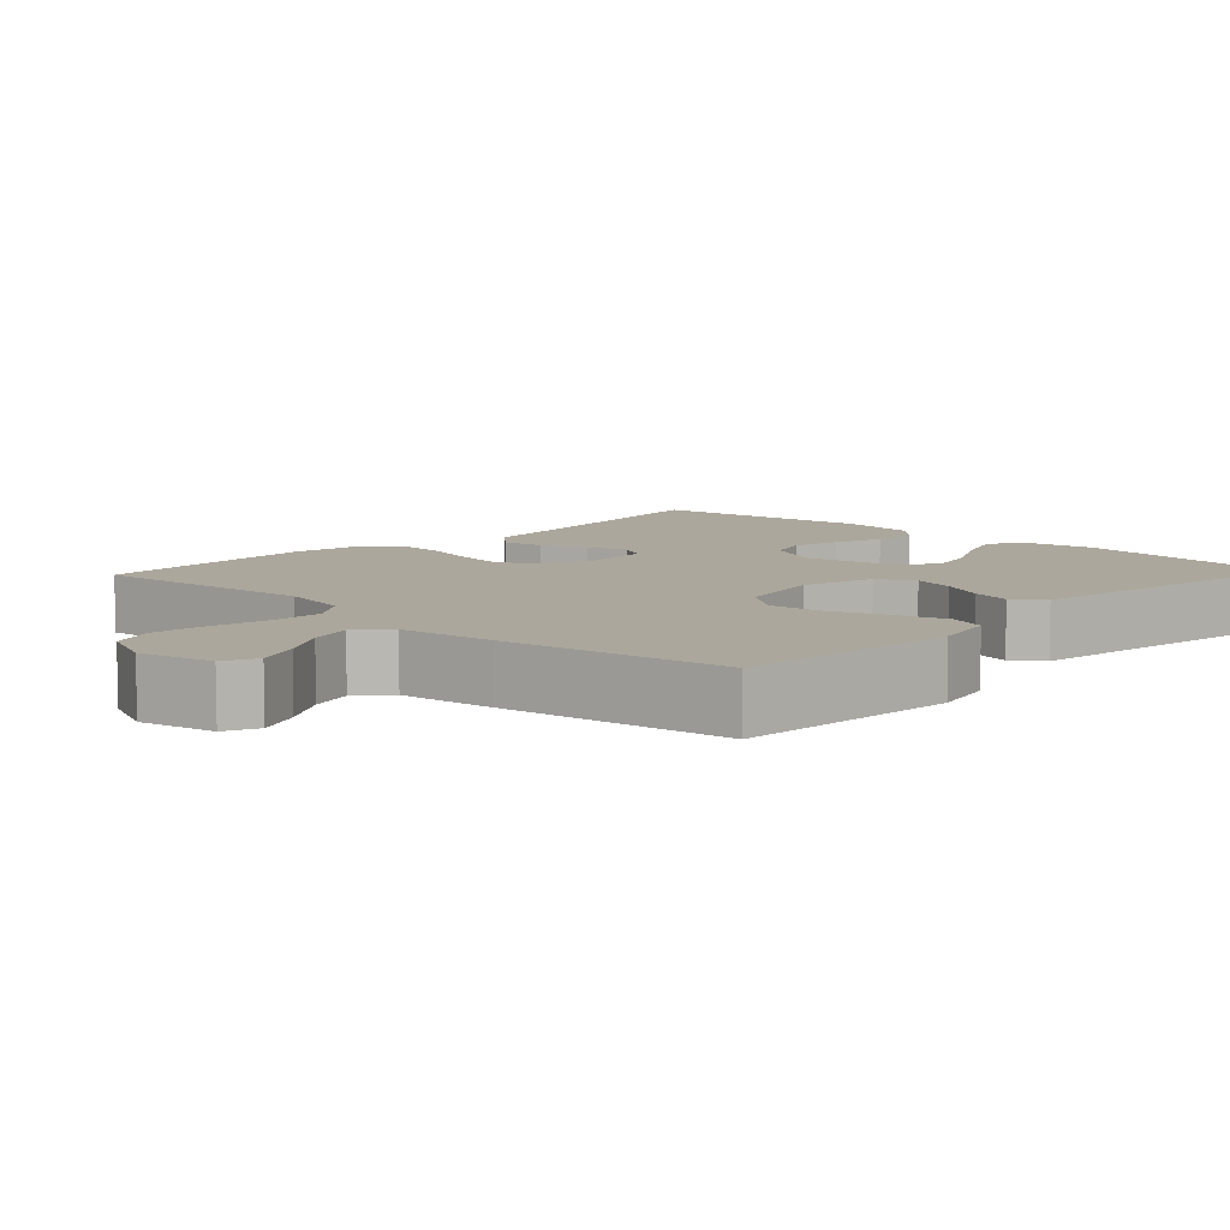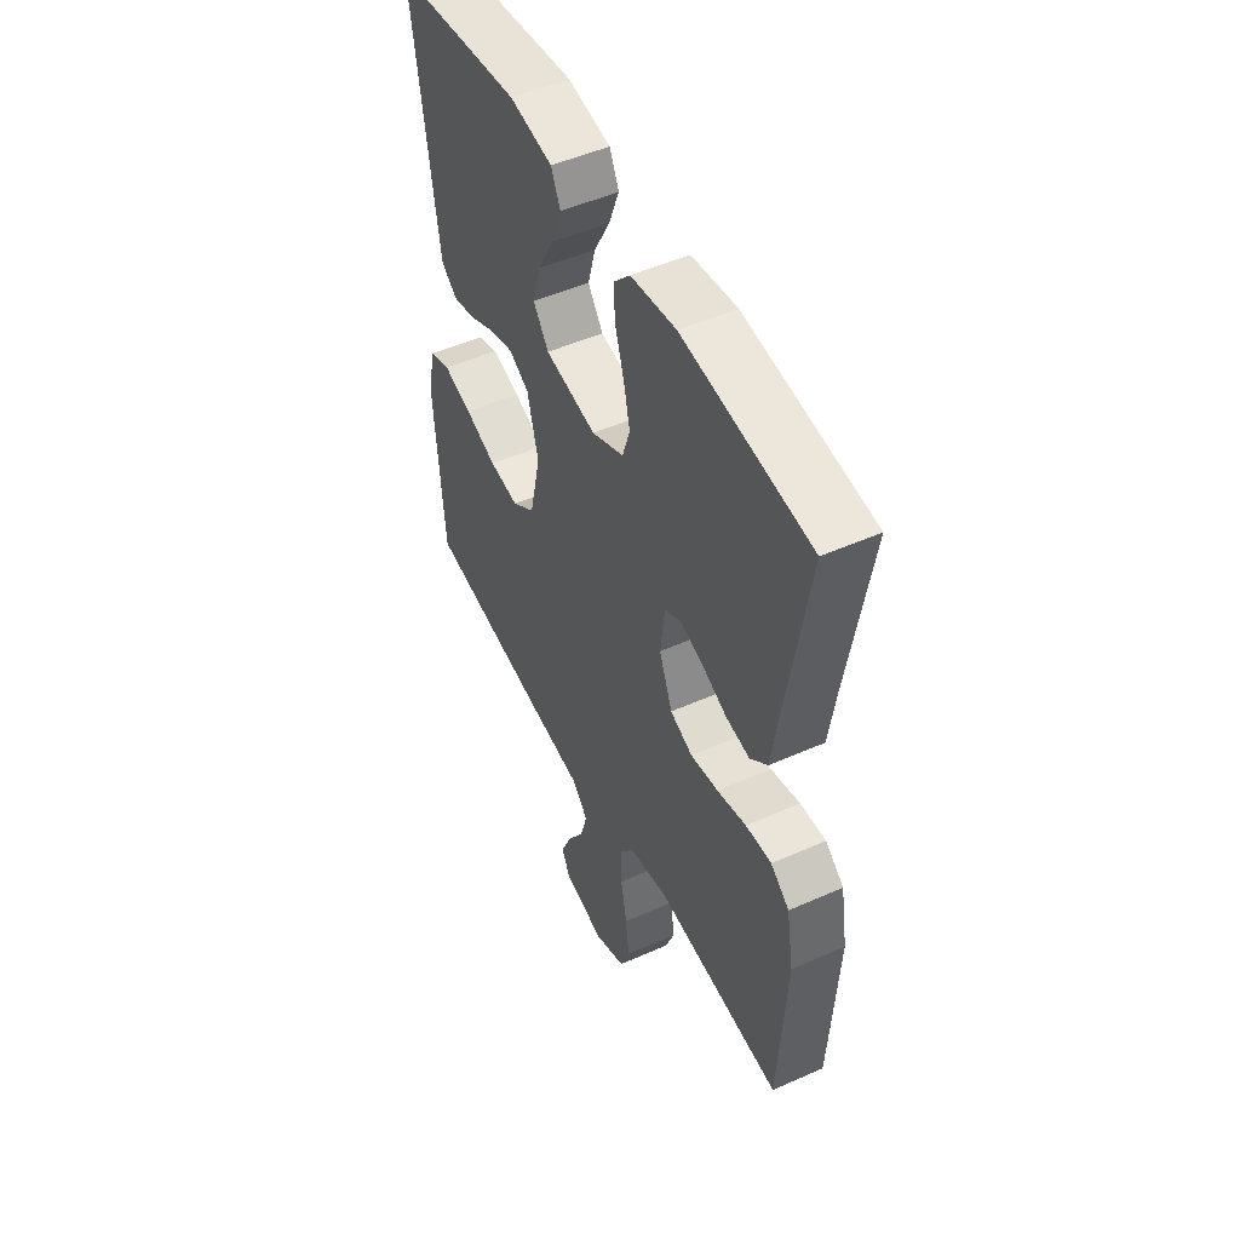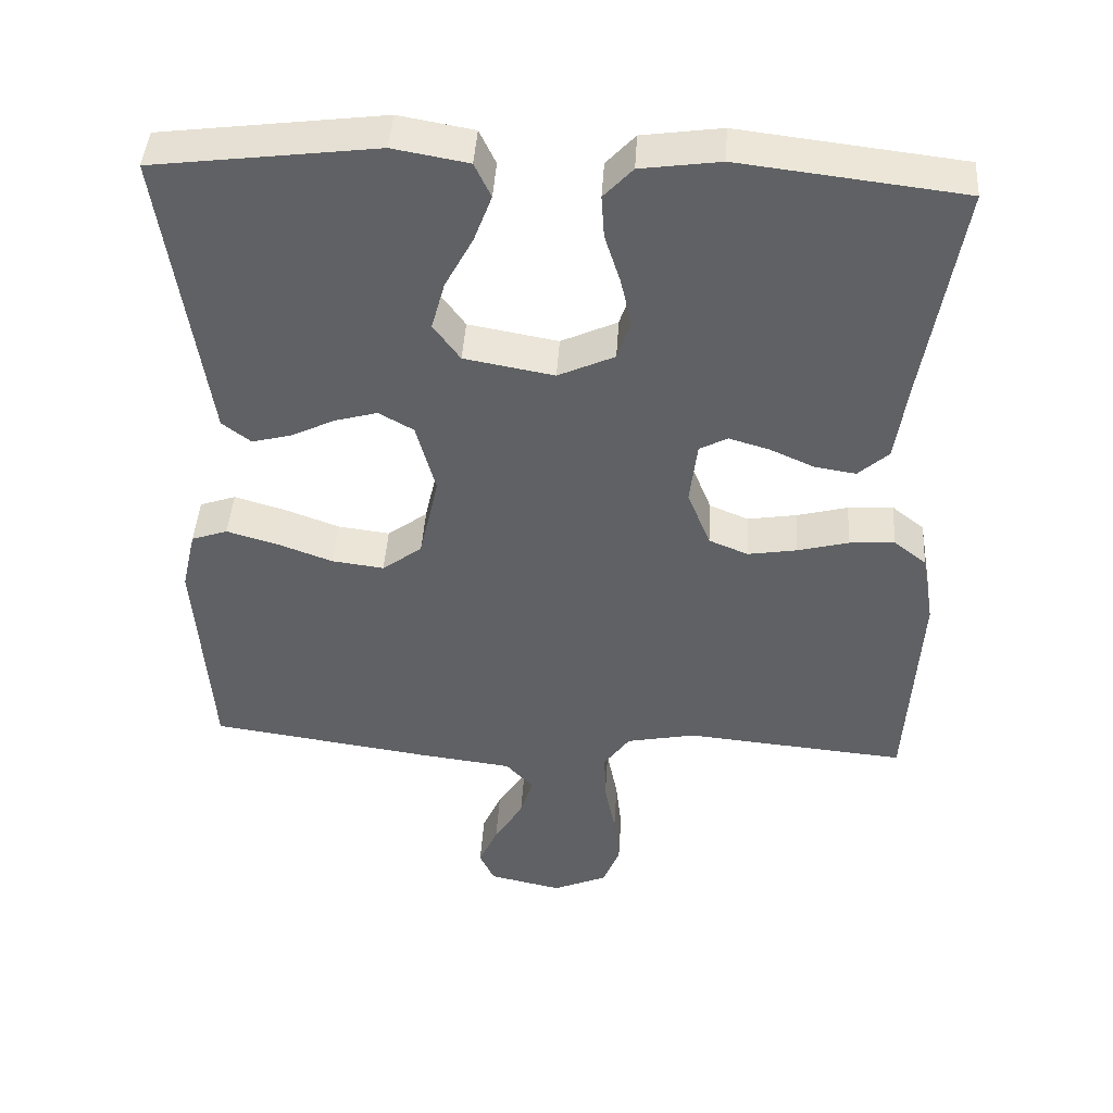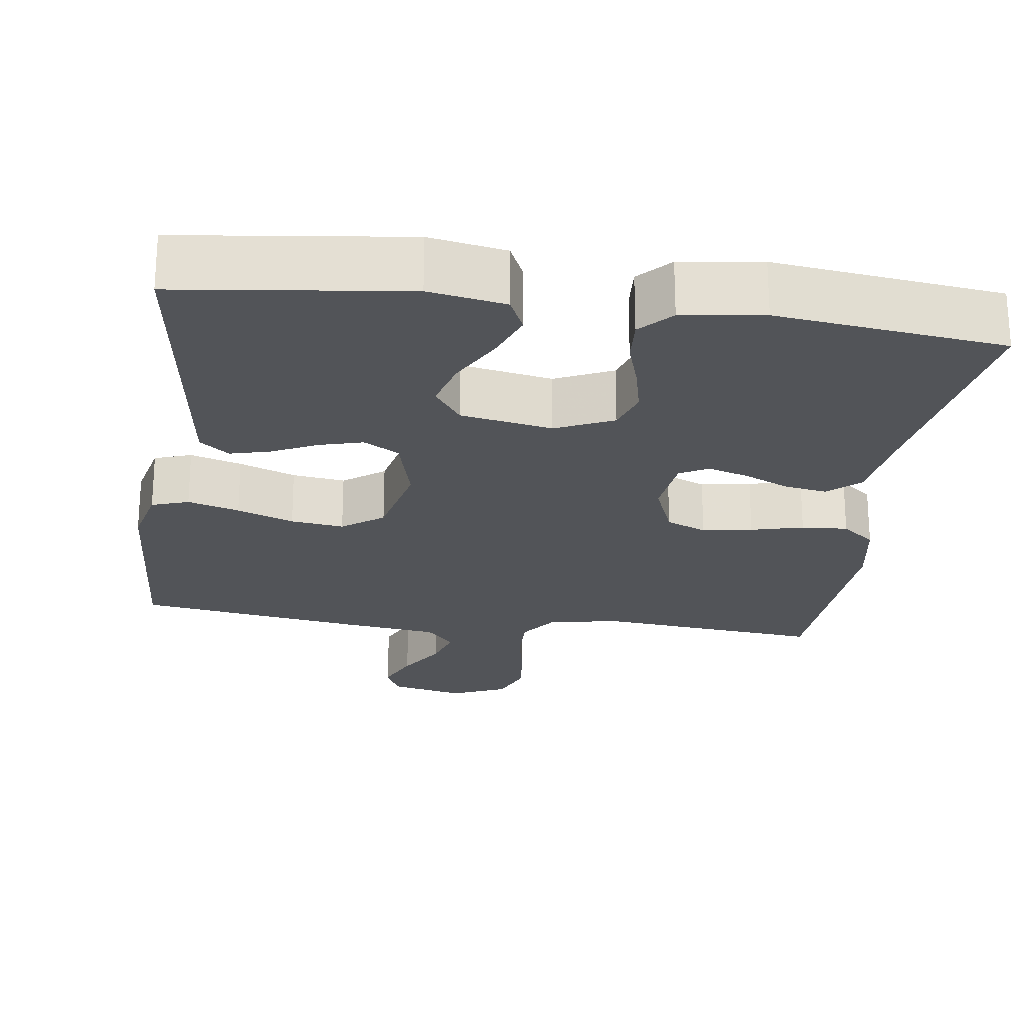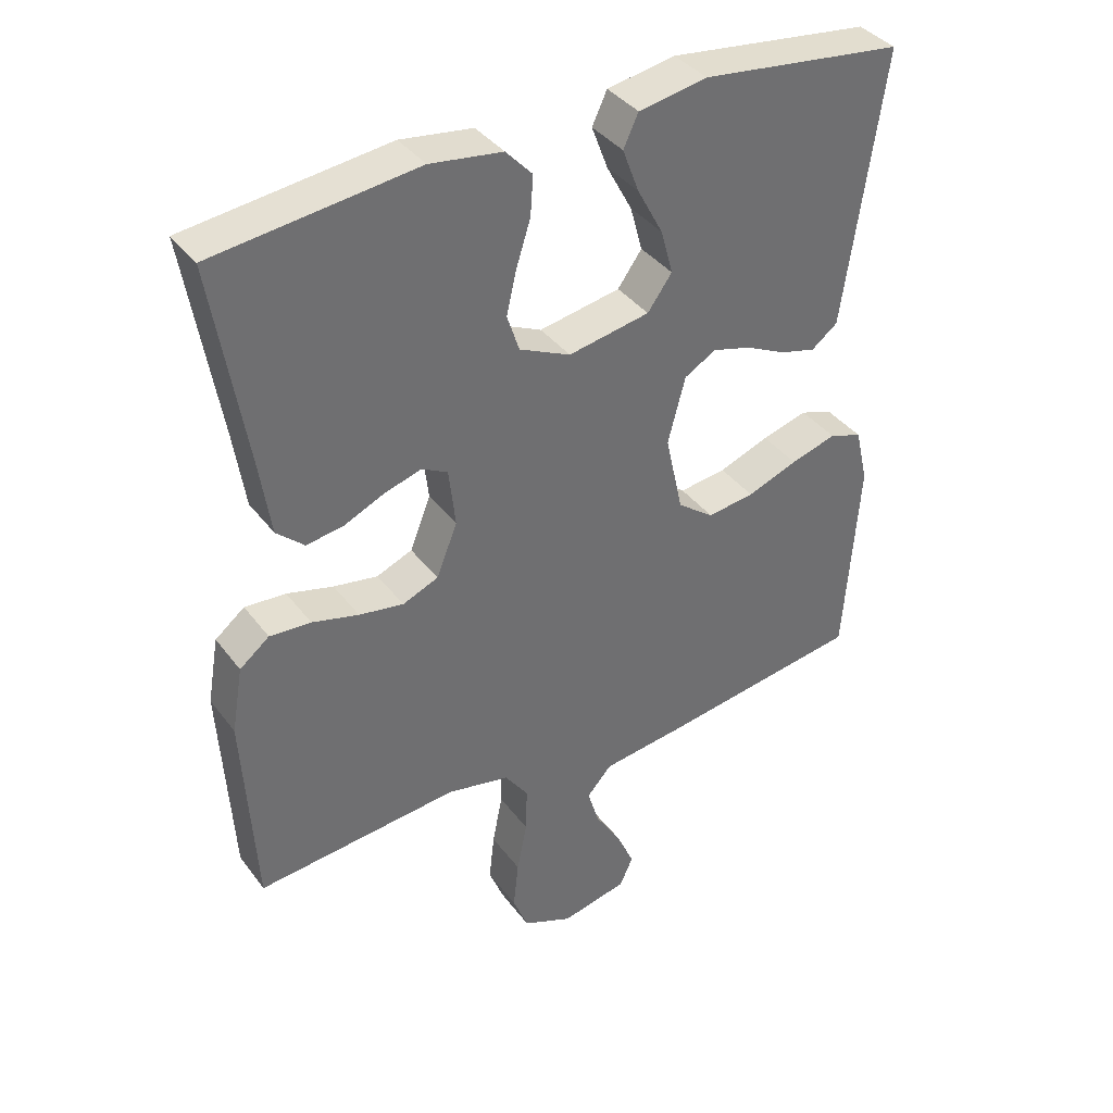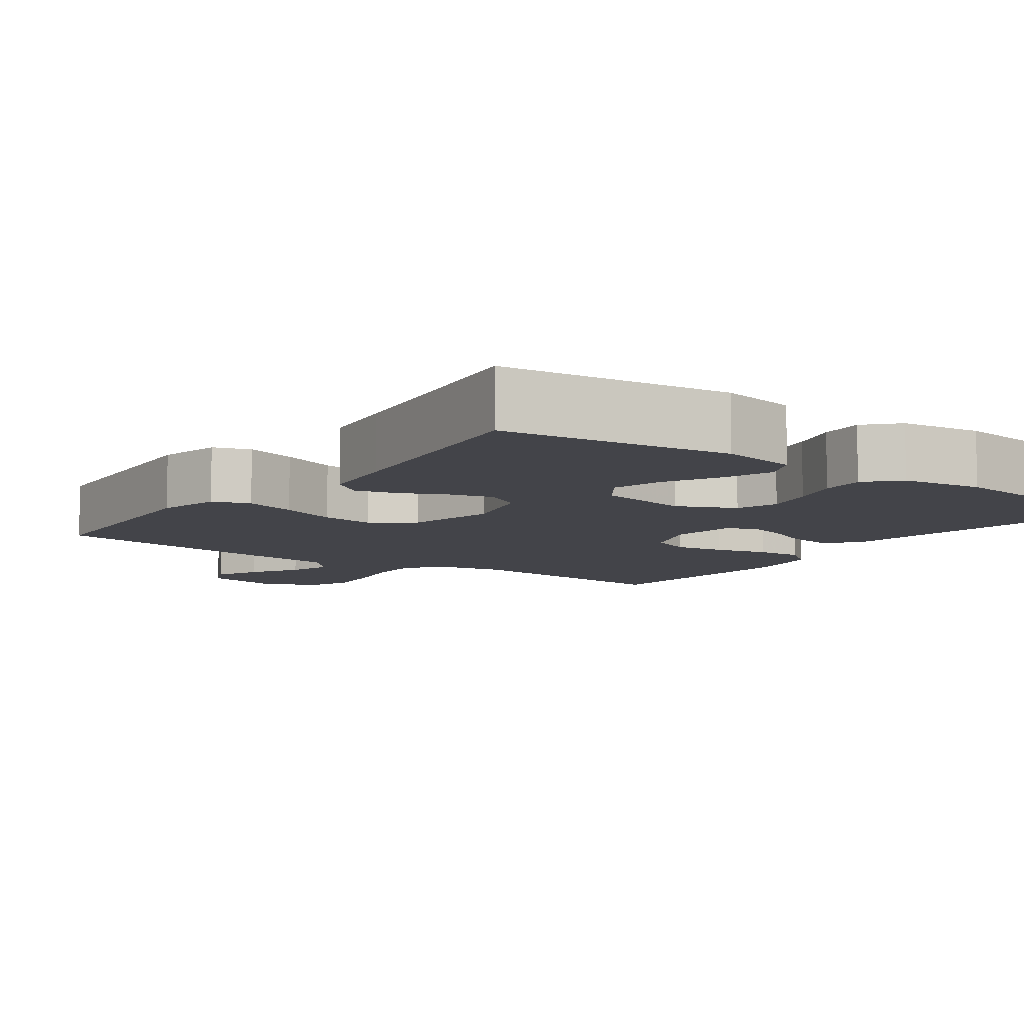
<metadata>
{"format":"obj","ext":"obj","renderer":"f3d","projection":"perspective","resolution":1024,"background":"white","views":[{"elev":8.3,"azim":-136.5,"up":"+Y"},{"elev":50.2,"azim":64.0,"up":"+Z"},{"elev":43.9,"azim":3.6,"up":"+Z"},{"elev":-23.2,"azim":-8.0,"up":"+Y"},{"elev":38.1,"azim":147.4,"up":"+Z"},{"elev":-8.5,"azim":-36.0,"up":"+Y"}]}
</metadata>
<code>
v -0.5 0.07 -0.5
v -0.521 0.07 -0.2
v -0.502 0.07 -0.117
v -0.453 0.07 -0.1
v -0.385 0.07 -0.12
v -0.31 0.07 -0.148
v -0.24 0.07 -0.157
v -0.186 0.07 -0.117
v -0.16 0.07 0
v -0.186 0.07 0.098
v -0.233 0.07 0.125
v -0.29 0.07 0.109
v -0.35 0.07 0.08
v -0.403 0.07 0.066
v -0.442 0.07 0.096
v -0.457 0.07 0.2
v -0.5 0.07 0.5
v -0.2 0.07 0.538
v -0.099 0.07 0.52
v -0.077 0.07 0.473
v -0.101 0.07 0.409
v -0.139 0.07 0.338
v -0.157 0.07 0.272
v -0.121 0.07 0.222
v 0 0.07 0.2
v 0.076 0.07 0.235
v 0.094 0.07 0.29
v 0.079 0.07 0.355
v 0.058 0.07 0.421
v 0.054 0.07 0.479
v 0.093 0.07 0.521
v 0.2 0.07 0.536
v 0.5 0.07 0.5
v 0.451 0.07 0.2
v 0.435 0.07 0.091
v 0.394 0.07 0.054
v 0.338 0.07 0.063
v 0.278 0.07 0.09
v 0.224 0.07 0.106
v 0.186 0.07 0.086
v 0.176 0.07 0
v 0.207 0.07 -0.078
v 0.26 0.07 -0.1
v 0.326 0.07 -0.089
v 0.395 0.07 -0.071
v 0.456 0.07 -0.067
v 0.5 0.07 -0.102
v 0.517 0.07 -0.2
v 0.5 0.07 -0.5
v 0.2 0.07 -0.472
v 0.107 0.07 -0.491
v 0.072 0.07 -0.54
v 0.074 0.07 -0.608
v 0.089 0.07 -0.684
v 0.097 0.07 -0.756
v 0.074 0.07 -0.814
v 0 0.07 -0.846
v -0.099 0.07 -0.824
v -0.119 0.07 -0.78
v -0.093 0.07 -0.721
v -0.054 0.07 -0.658
v -0.037 0.07 -0.601
v -0.074 0.07 -0.56
v -0.2 0.07 -0.544
v -0.5 0 -0.5
v -0.521 0 -0.2
v -0.502 0 -0.117
v -0.453 0 -0.1
v -0.385 0 -0.12
v -0.31 0 -0.148
v -0.24 0 -0.157
v -0.186 0 -0.117
v -0.16 0 0
v -0.186 0 0.098
v -0.233 0 0.125
v -0.29 0 0.109
v -0.35 0 0.08
v -0.403 0 0.066
v -0.442 0 0.096
v -0.457 0 0.2
v -0.5 0 0.5
v -0.2 0 0.538
v -0.099 0 0.52
v -0.077 0 0.473
v -0.101 0 0.409
v -0.139 0 0.338
v -0.157 0 0.272
v -0.121 0 0.222
v 0 0 0.2
v 0.076 0 0.235
v 0.094 0 0.29
v 0.079 0 0.355
v 0.058 0 0.421
v 0.054 0 0.479
v 0.093 0 0.521
v 0.2 0 0.536
v 0.5 0 0.5
v 0.451 0 0.2
v 0.435 0 0.091
v 0.394 0 0.054
v 0.338 0 0.063
v 0.278 0 0.09
v 0.224 0 0.106
v 0.186 0 0.086
v 0.176 0 0
v 0.207 0 -0.078
v 0.26 0 -0.1
v 0.326 0 -0.089
v 0.395 0 -0.071
v 0.456 0 -0.067
v 0.5 0 -0.102
v 0.517 0 -0.2
v 0.5 0 -0.5
v 0.2 0 -0.472
v 0.107 0 -0.491
v 0.072 0 -0.54
v 0.074 0 -0.608
v 0.089 0 -0.684
v 0.097 0 -0.756
v 0.074 0 -0.814
v 0 0 -0.846
v -0.099 0 -0.824
v -0.119 0 -0.78
v -0.093 0 -0.721
v -0.054 0 -0.658
v -0.037 0 -0.601
v -0.074 0 -0.56
v -0.2 0 -0.544
f 4 5 6
f 3 4 6
f 2 3 6
f 1 2 6
f 64 1 6
f 63 64 6
f 62 63 6 7
f 59 60 61
f 58 59 61
f 57 58 61
f 56 57 61
f 55 56 61
f 54 55 61
f 53 54 61
f 52 53 61 62
f 62 7 8
f 52 62 8
f 51 52 8
f 48 49 50
f 47 48 50
f 46 47 50
f 45 46 50
f 44 45 50
f 43 44 50 51
f 51 8 9
f 43 51 9
f 42 43 9
f 36 37 38
f 35 36 38
f 34 35 38
f 34 38 39
f 33 34 39
f 32 33 39
f 31 32 39
f 30 31 39
f 29 30 39
f 28 29 39
f 27 28 39 40
f 20 21 22
f 19 20 22
f 18 19 22
f 17 18 22
f 16 17 22
f 15 16 22
f 14 15 22
f 13 14 22
f 12 13 22
f 11 12 22 23
f 10 11 23 24
f 10 24 25
f 9 10 25
f 42 9 25
f 41 42 25
f 40 41 25 26
f 26 27 40
f 70 69 68
f 70 68 67
f 70 67 66
f 70 66 65
f 70 65 128
f 70 128 127
f 71 70 127 126
f 125 124 123
f 125 123 122
f 125 122 121
f 125 121 120
f 125 120 119
f 125 119 118
f 125 118 117
f 126 125 117 116
f 72 71 126
f 72 126 116
f 72 116 115
f 114 113 112
f 114 112 111
f 114 111 110
f 114 110 109
f 114 109 108
f 115 114 108 107
f 73 72 115
f 73 115 107
f 73 107 106
f 102 101 100
f 102 100 99
f 102 99 98
f 103 102 98
f 103 98 97
f 103 97 96
f 103 96 95
f 103 95 94
f 103 94 93
f 103 93 92
f 104 103 92 91
f 86 85 84
f 86 84 83
f 86 83 82
f 86 82 81
f 86 81 80
f 86 80 79
f 86 79 78
f 86 78 77
f 86 77 76
f 87 86 76 75
f 88 87 75 74
f 89 88 74
f 89 74 73
f 89 73 106
f 89 106 105
f 90 89 105 104
f 104 91 90
f 1 65 66 2
f 2 66 67 3
f 3 67 68 4
f 4 68 69 5
f 5 69 70 6
f 6 70 71 7
f 7 71 72 8
f 8 72 73 9
f 9 73 74 10
f 10 74 75 11
f 11 75 76 12
f 12 76 77 13
f 13 77 78 14
f 14 78 79 15
f 15 79 80 16
f 16 80 81 17
f 17 81 82 18
f 18 82 83 19
f 19 83 84 20
f 20 84 85 21
f 21 85 86 22
f 22 86 87 23
f 23 87 88 24
f 24 88 89 25
f 25 89 90 26
f 26 90 91 27
f 27 91 92 28
f 28 92 93 29
f 29 93 94 30
f 30 94 95 31
f 31 95 96 32
f 32 96 97 33
f 33 97 98 34
f 34 98 99 35
f 35 99 100 36
f 36 100 101 37
f 37 101 102 38
f 38 102 103 39
f 39 103 104 40
f 40 104 105 41
f 41 105 106 42
f 42 106 107 43
f 43 107 108 44
f 44 108 109 45
f 45 109 110 46
f 46 110 111 47
f 47 111 112 48
f 48 112 113 49
f 49 113 114 50
f 50 114 115 51
f 51 115 116 52
f 52 116 117 53
f 53 117 118 54
f 54 118 119 55
f 55 119 120 56
f 56 120 121 57
f 57 121 122 58
f 58 122 123 59
f 59 123 124 60
f 60 124 125 61
f 61 125 126 62
f 62 126 127 63
f 63 127 128 64
f 64 128 65 1

</code>
